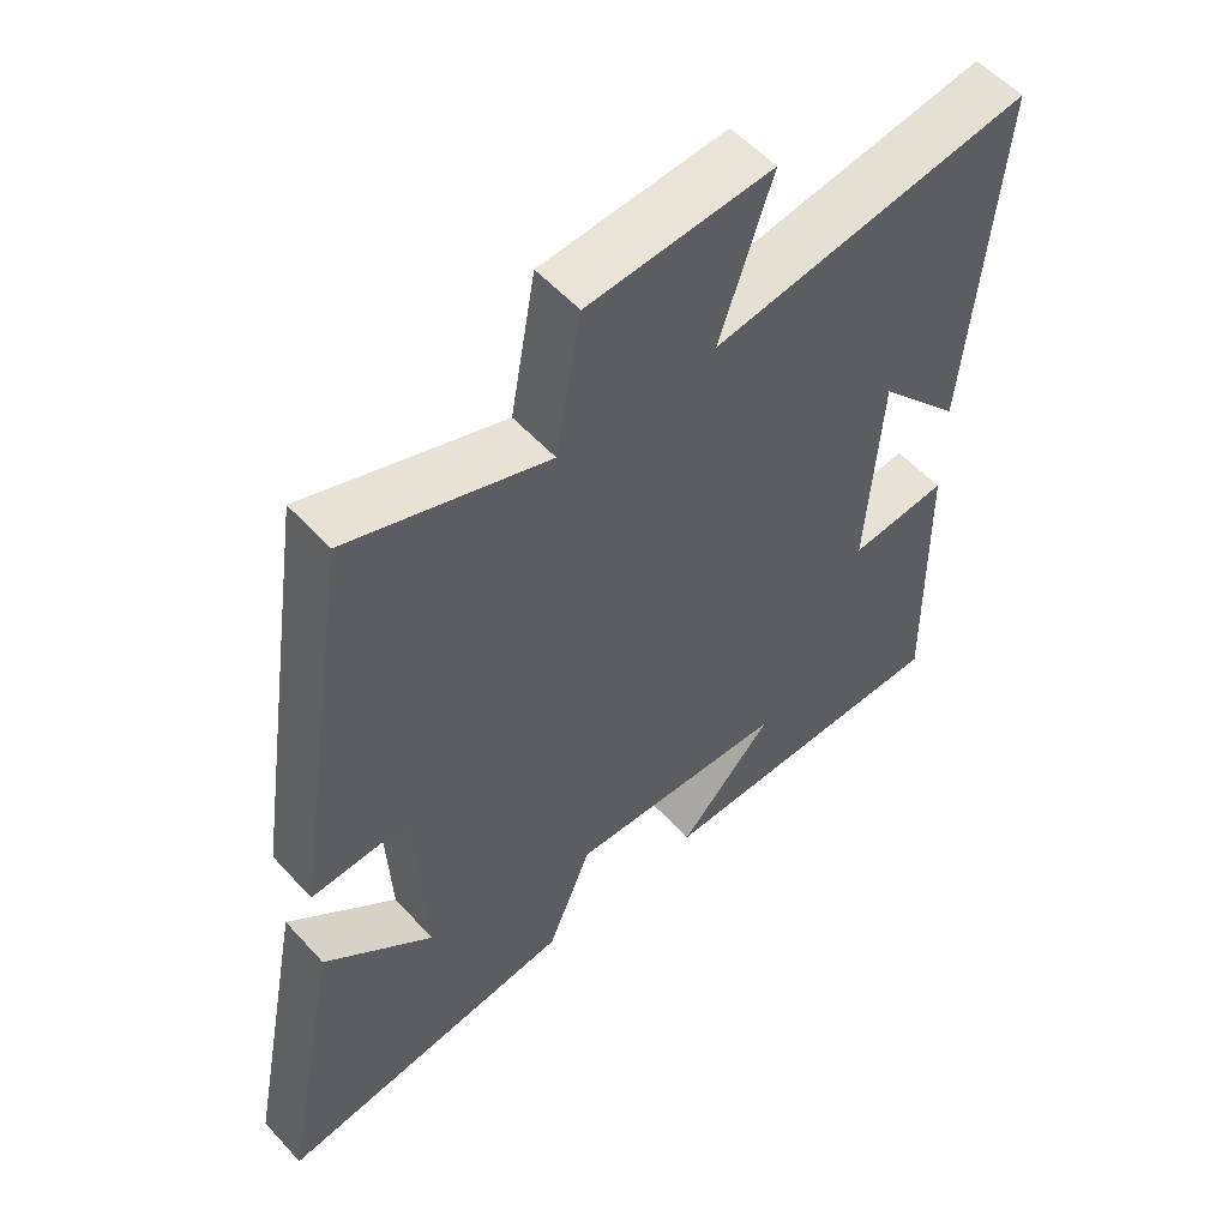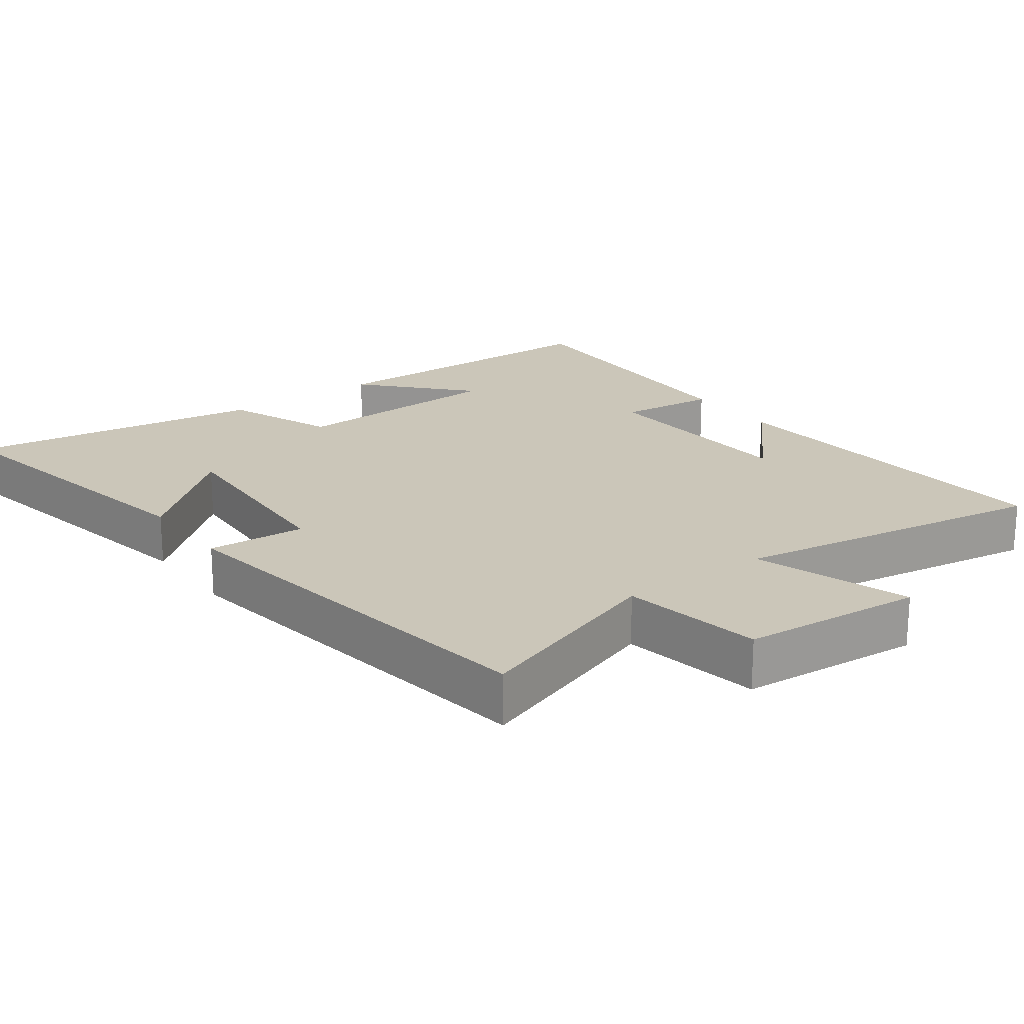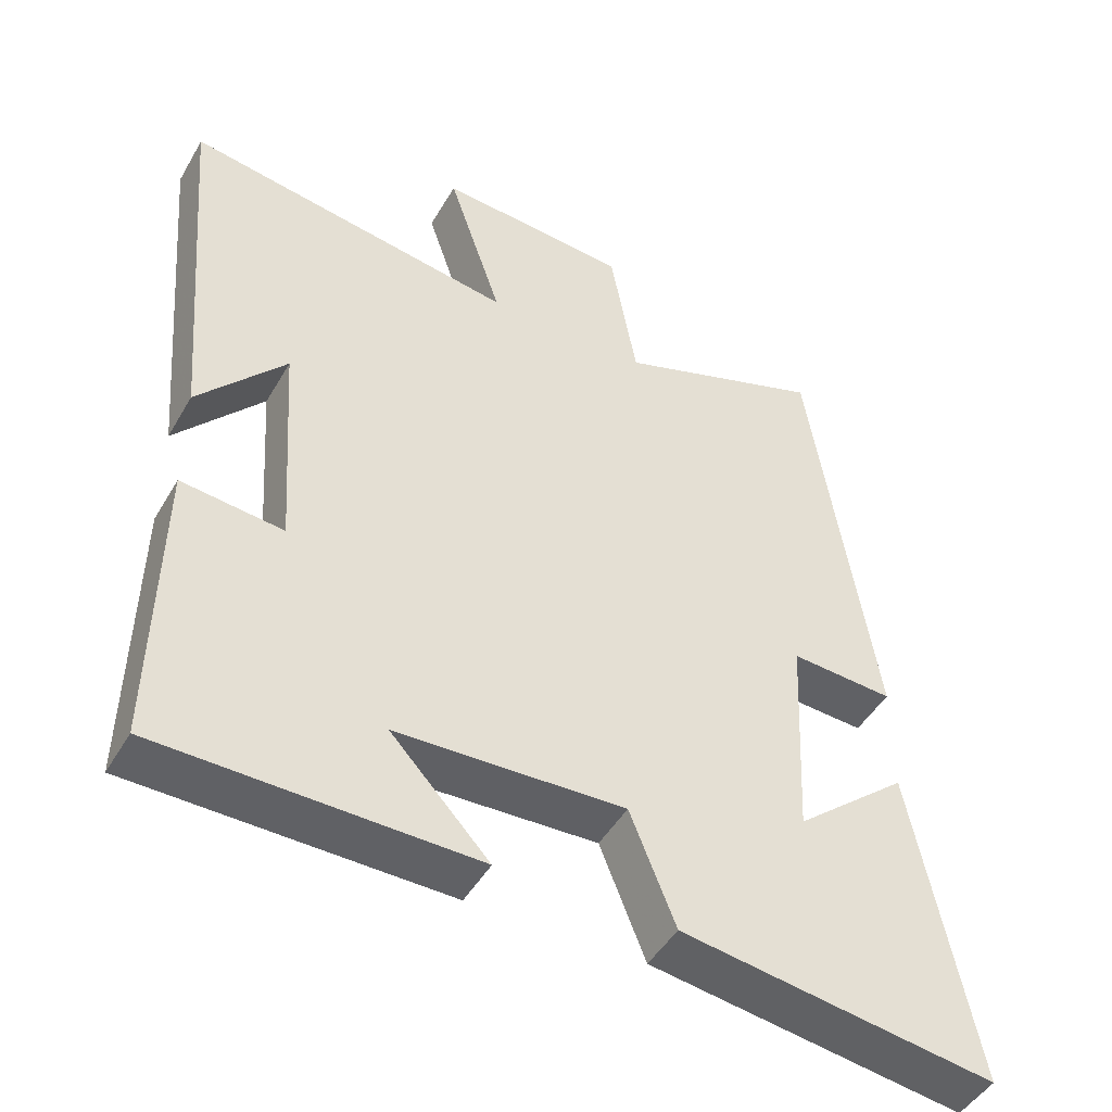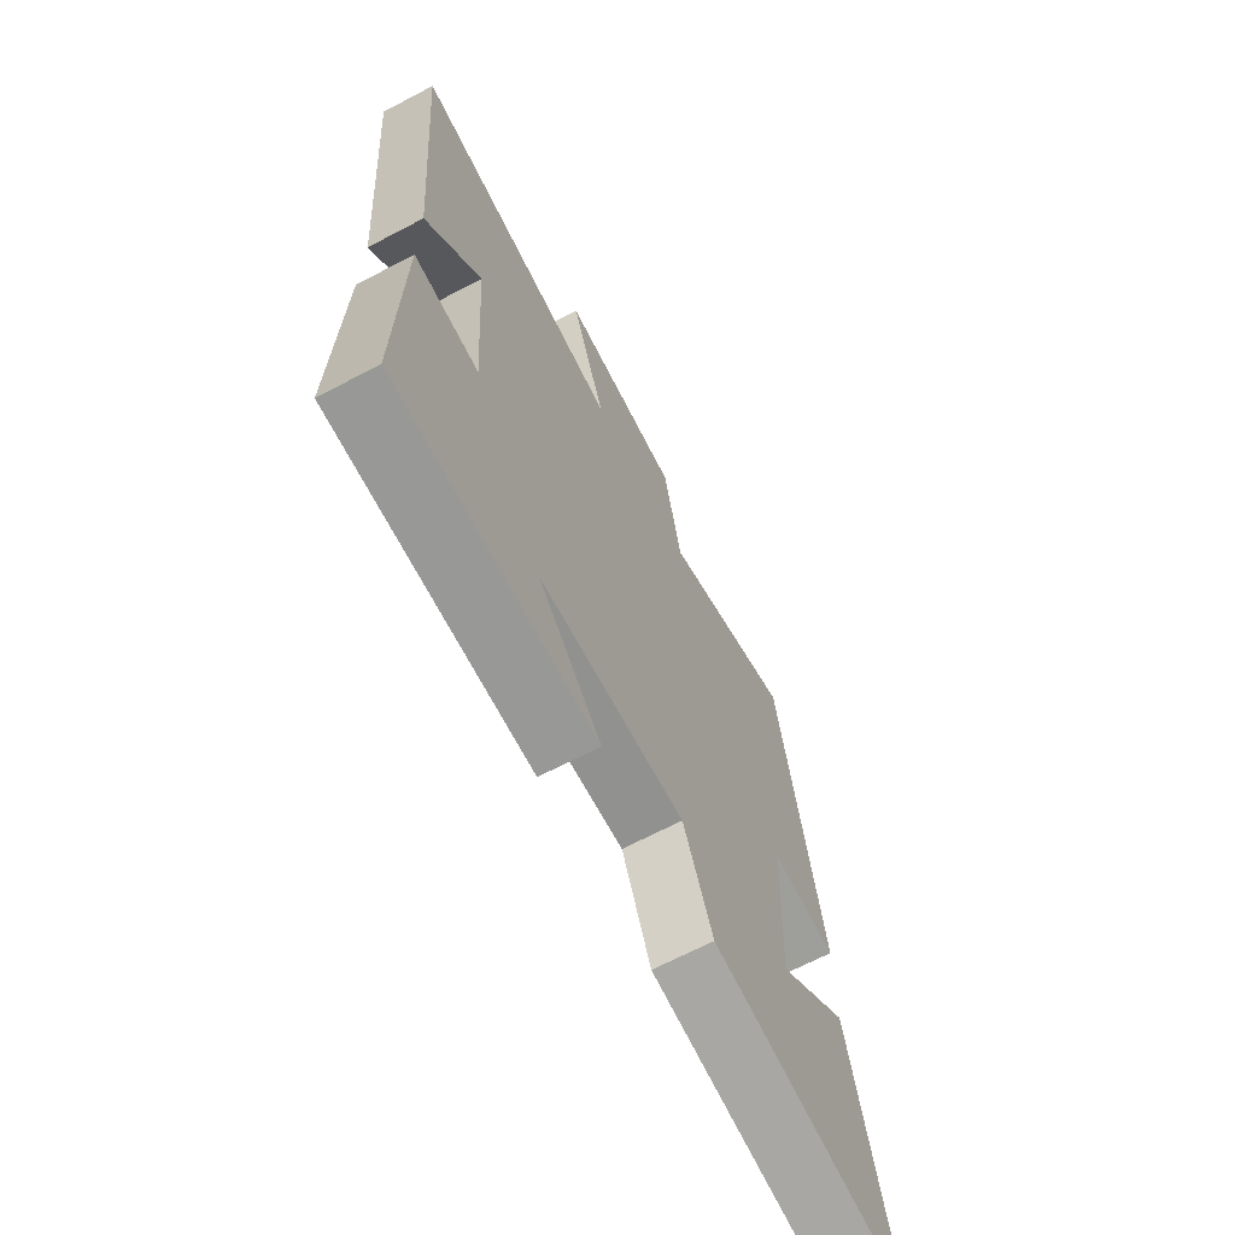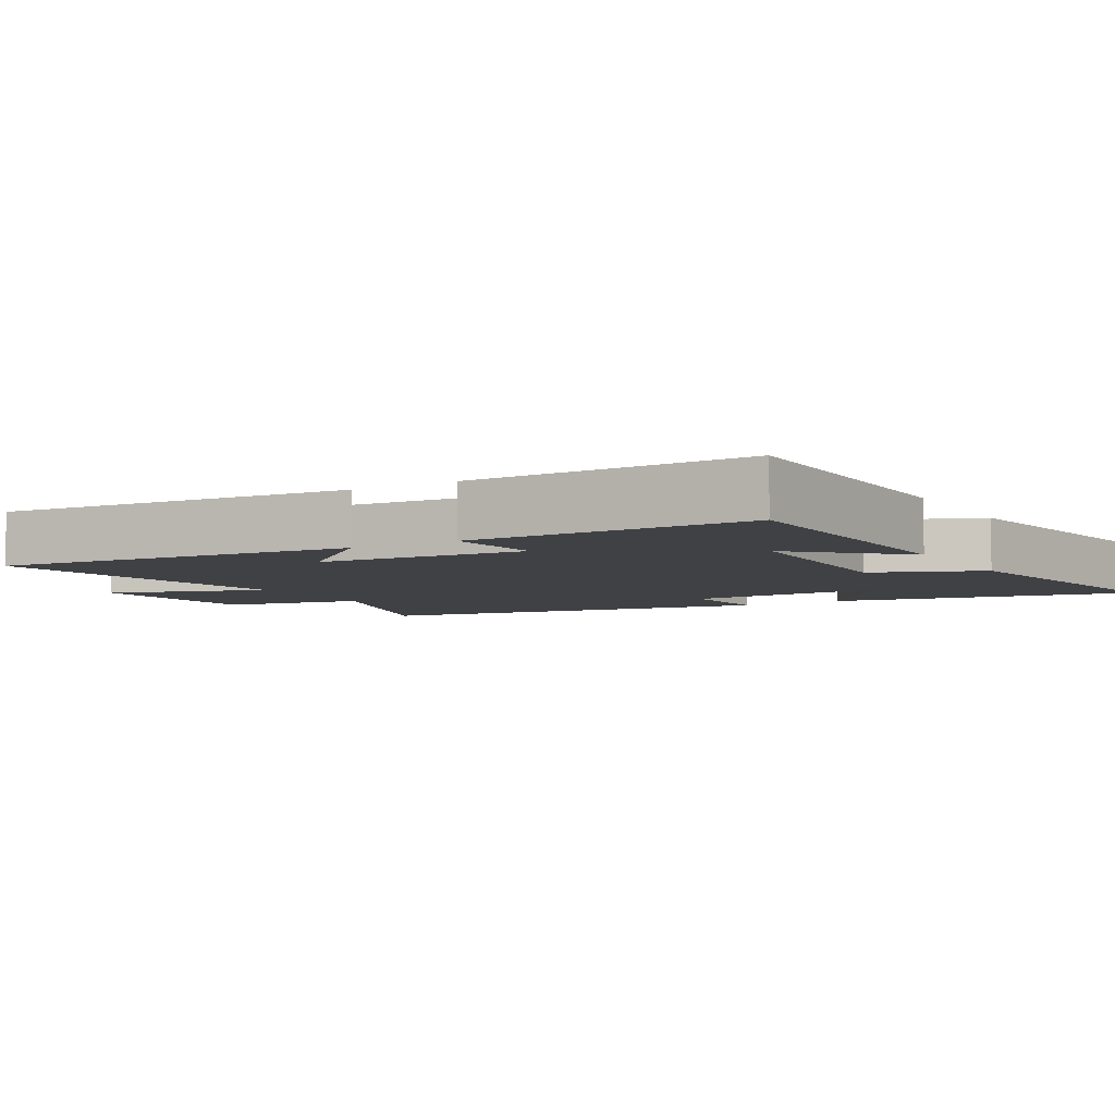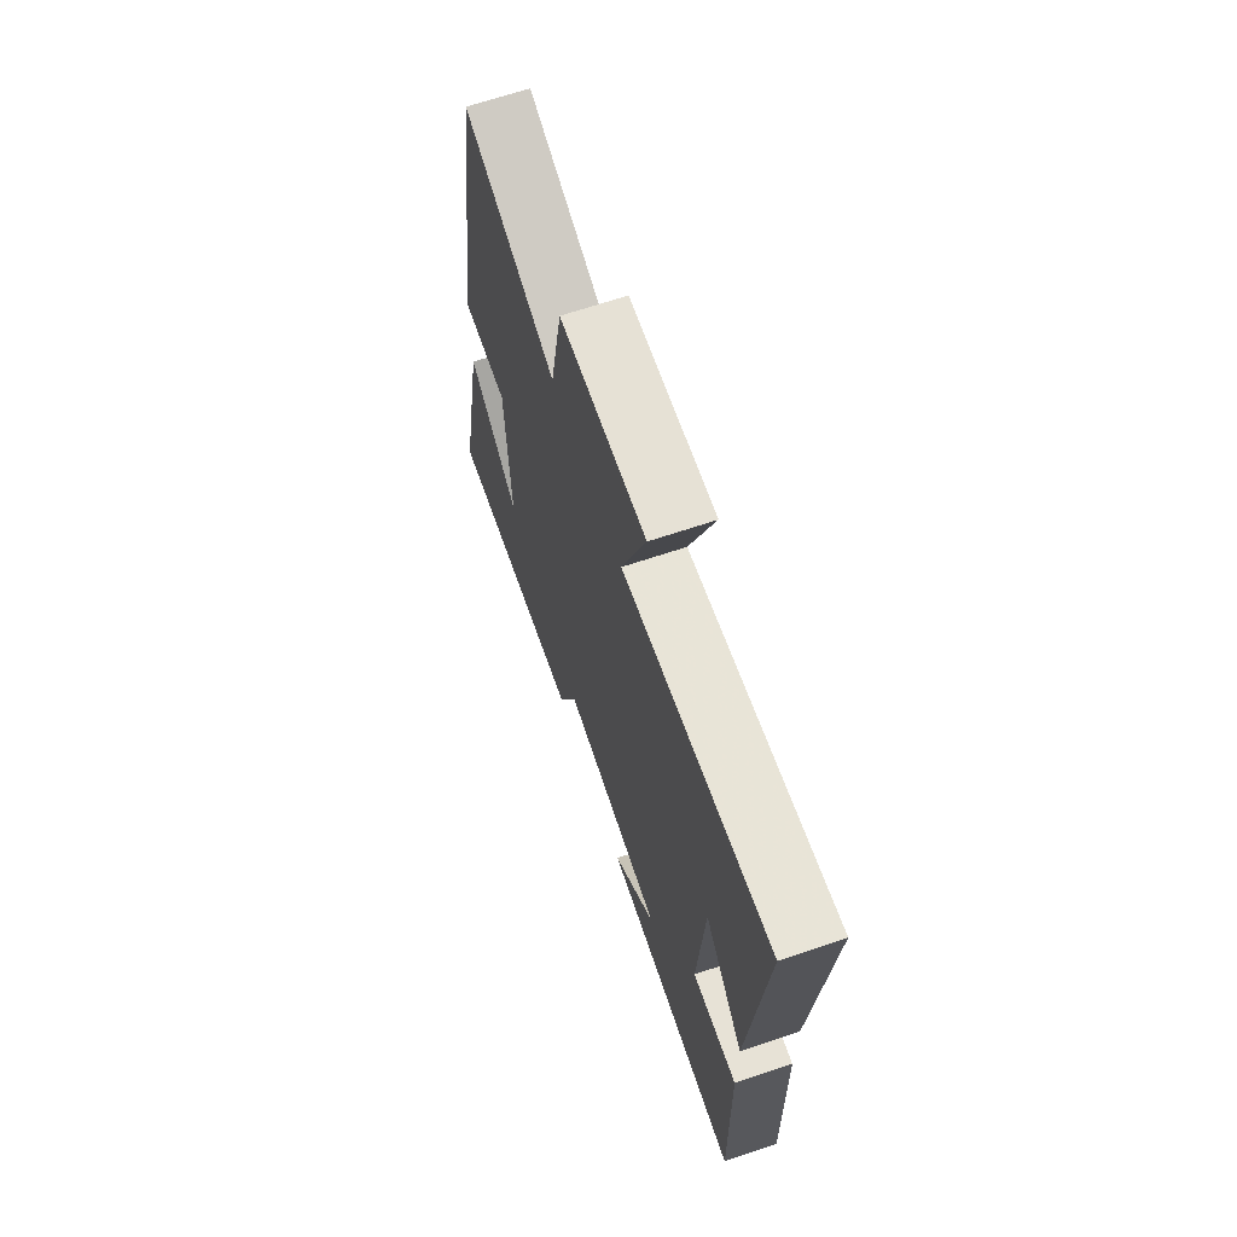
<metadata>
{"format":"obj","ext":"obj","renderer":"f3d","projection":"perspective","resolution":1024,"background":"white","views":[{"elev":55.1,"azim":-41.4,"up":"+Z"},{"elev":20.9,"azim":-36.1,"up":"+Y"},{"elev":-46.7,"azim":151.3,"up":"+Z"},{"elev":-67.7,"azim":117.7,"up":"+Z"},{"elev":-5.8,"azim":120.3,"up":"+Y"},{"elev":67.6,"azim":71.4,"up":"+Z"}]}
</metadata>
<code>
v 0.543 0.07 0.572
v 0.5 0.07 0.06
v 0.381 0.07 0.195
v 0.361 0.07 -0.105
v 0.5 0.07 -0.09
v 0.507 0.07 -0.493
v 0.079 0.07 -0.5
v 0.213 0.07 -0.357
v -0.097 0.07 -0.345
v -0.159 0.07 -0.5
v -0.584 0.07 -0.563
v -0.5 0.07 -0.132
v -0.346 0.07 -0.261
v -0.36 0.07 0.029
v -0.5 0.07 0.02
v -0.412 0.07 0.597
v -0.13 0.07 0.5
v -0.094 0.07 0.701
v 0.166 0.07 0.721
v 0.092 0.07 0.5
v 0.543 0 0.572
v 0.5 0 0.06
v 0.381 0 0.195
v 0.361 0 -0.105
v 0.5 0 -0.09
v 0.507 0 -0.493
v 0.079 0 -0.5
v 0.213 0 -0.357
v -0.097 0 -0.345
v -0.159 0 -0.5
v -0.584 0 -0.563
v -0.5 0 -0.132
v -0.346 0 -0.261
v -0.36 0 0.029
v -0.5 0 0.02
v -0.412 0 0.597
v -0.13 0 0.5
v -0.094 0 0.701
v 0.166 0 0.721
v 0.092 0 0.5
f 17 18 19 20
f 14 15 16 17
f 13 14 17 20
f 10 11 12 13
f 9 10 13 20
f 8 9 20
f 5 6 7 8
f 4 5 8
f 3 4 8 20
f 1 2 3
f 1 3 20
f 40 39 38 37
f 37 36 35 34
f 40 37 34 33
f 33 32 31 30
f 40 33 30 29
f 40 29 28
f 28 27 26 25
f 28 25 24
f 40 28 24 23
f 23 22 21
f 40 23 21
f 1 21 22 2
f 2 22 23 3
f 3 23 24 4
f 4 24 25 5
f 5 25 26 6
f 6 26 27 7
f 7 27 28 8
f 8 28 29 9
f 9 29 30 10
f 10 30 31 11
f 11 31 32 12
f 12 32 33 13
f 13 33 34 14
f 14 34 35 15
f 15 35 36 16
f 16 36 37 17
f 17 37 38 18
f 18 38 39 19
f 19 39 40 20
f 20 40 21 1

</code>
